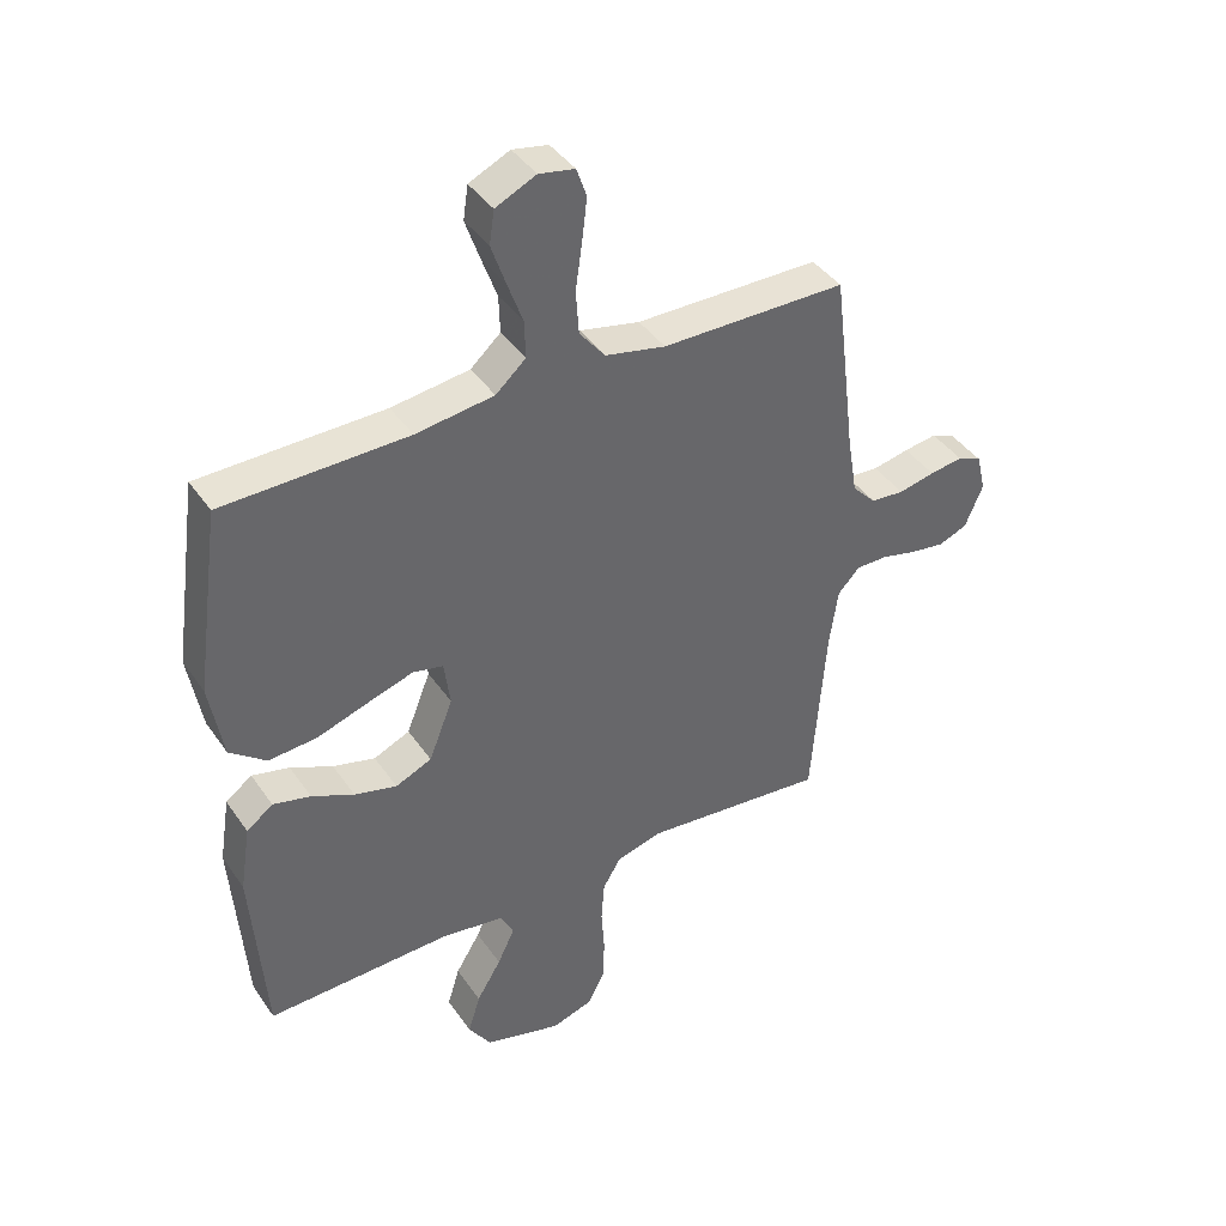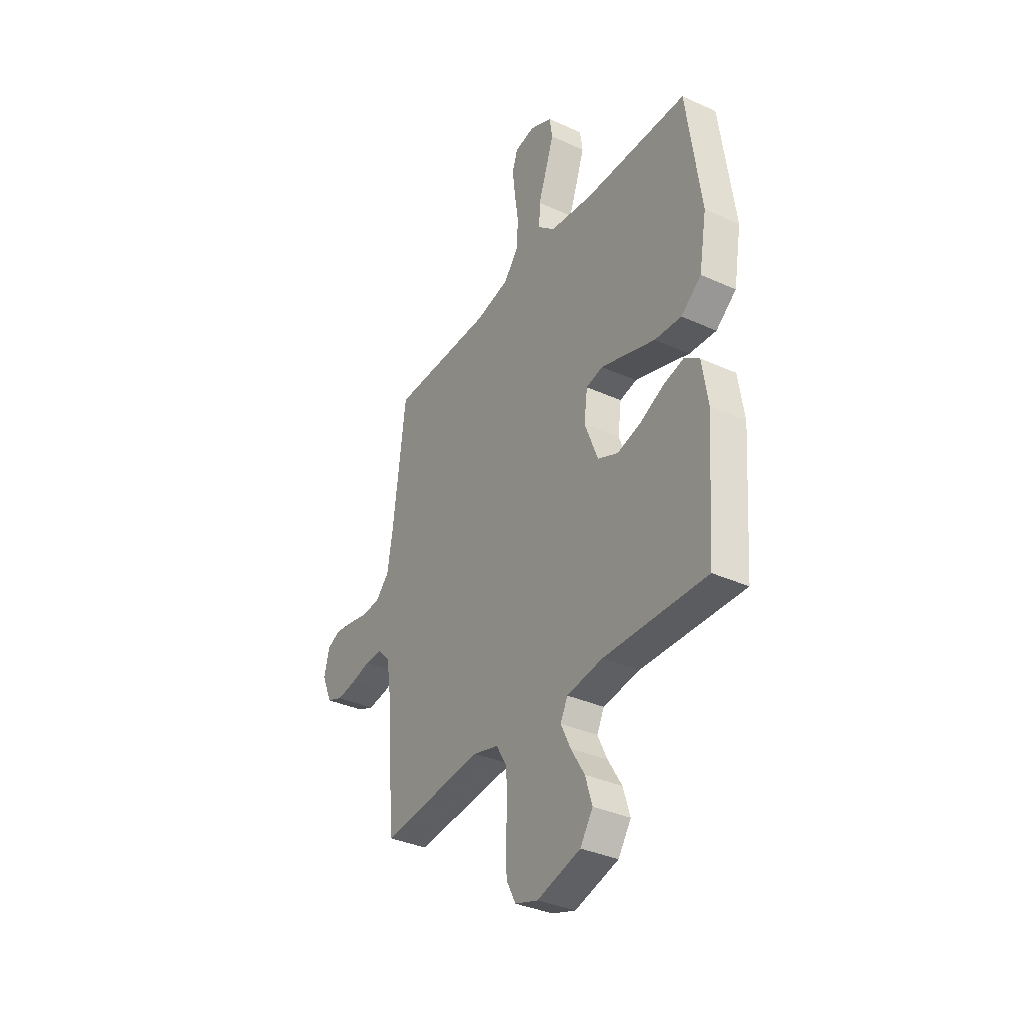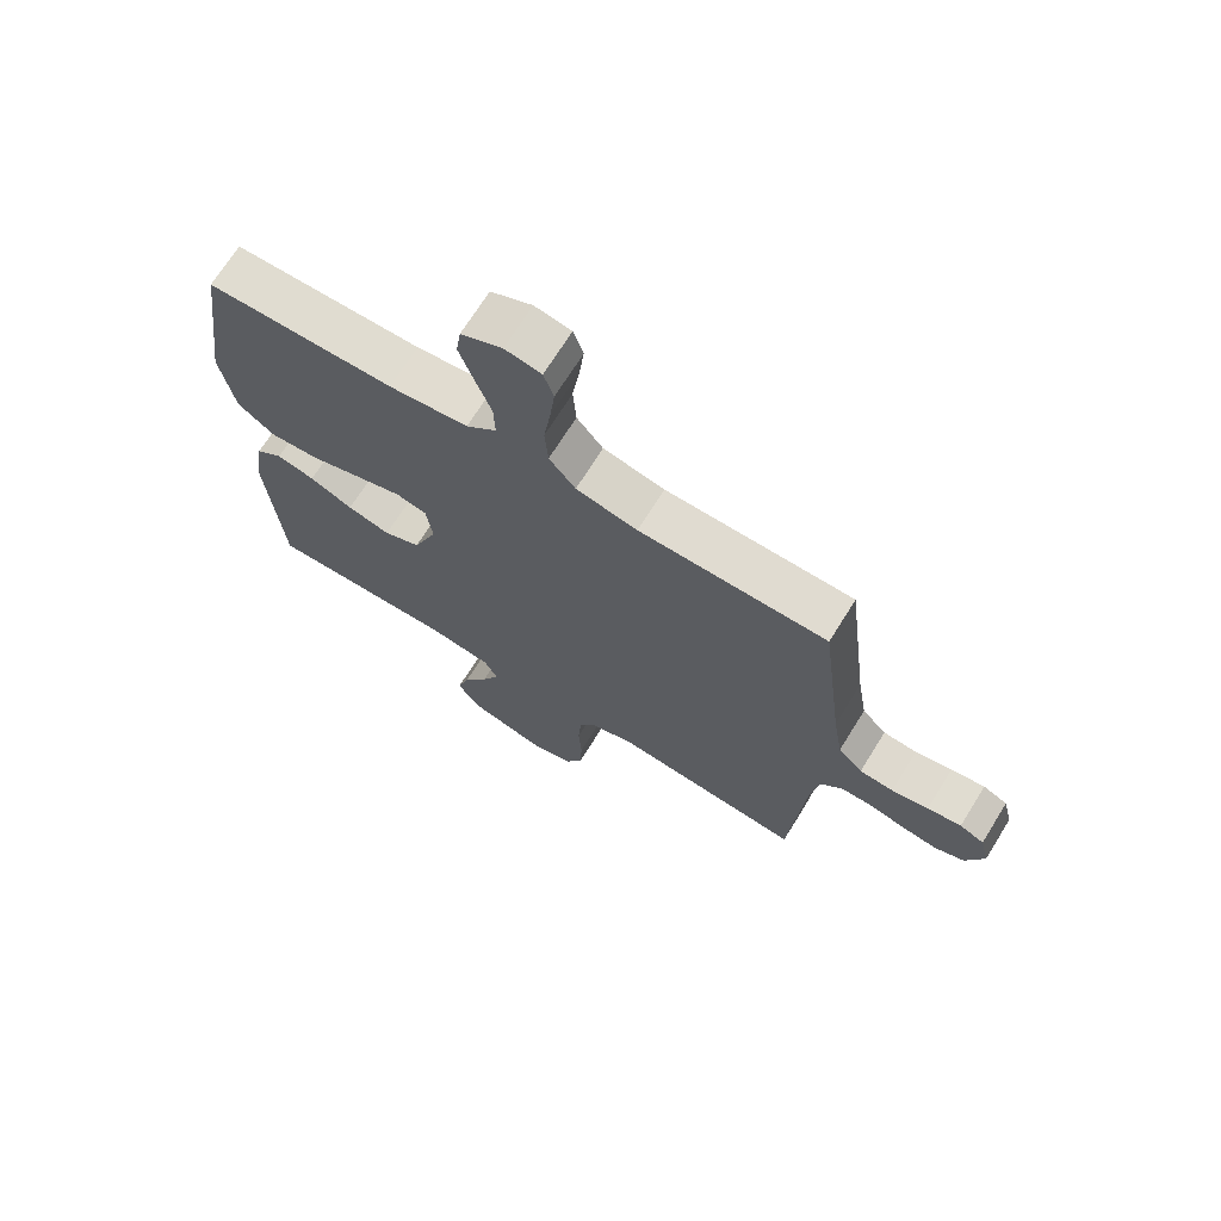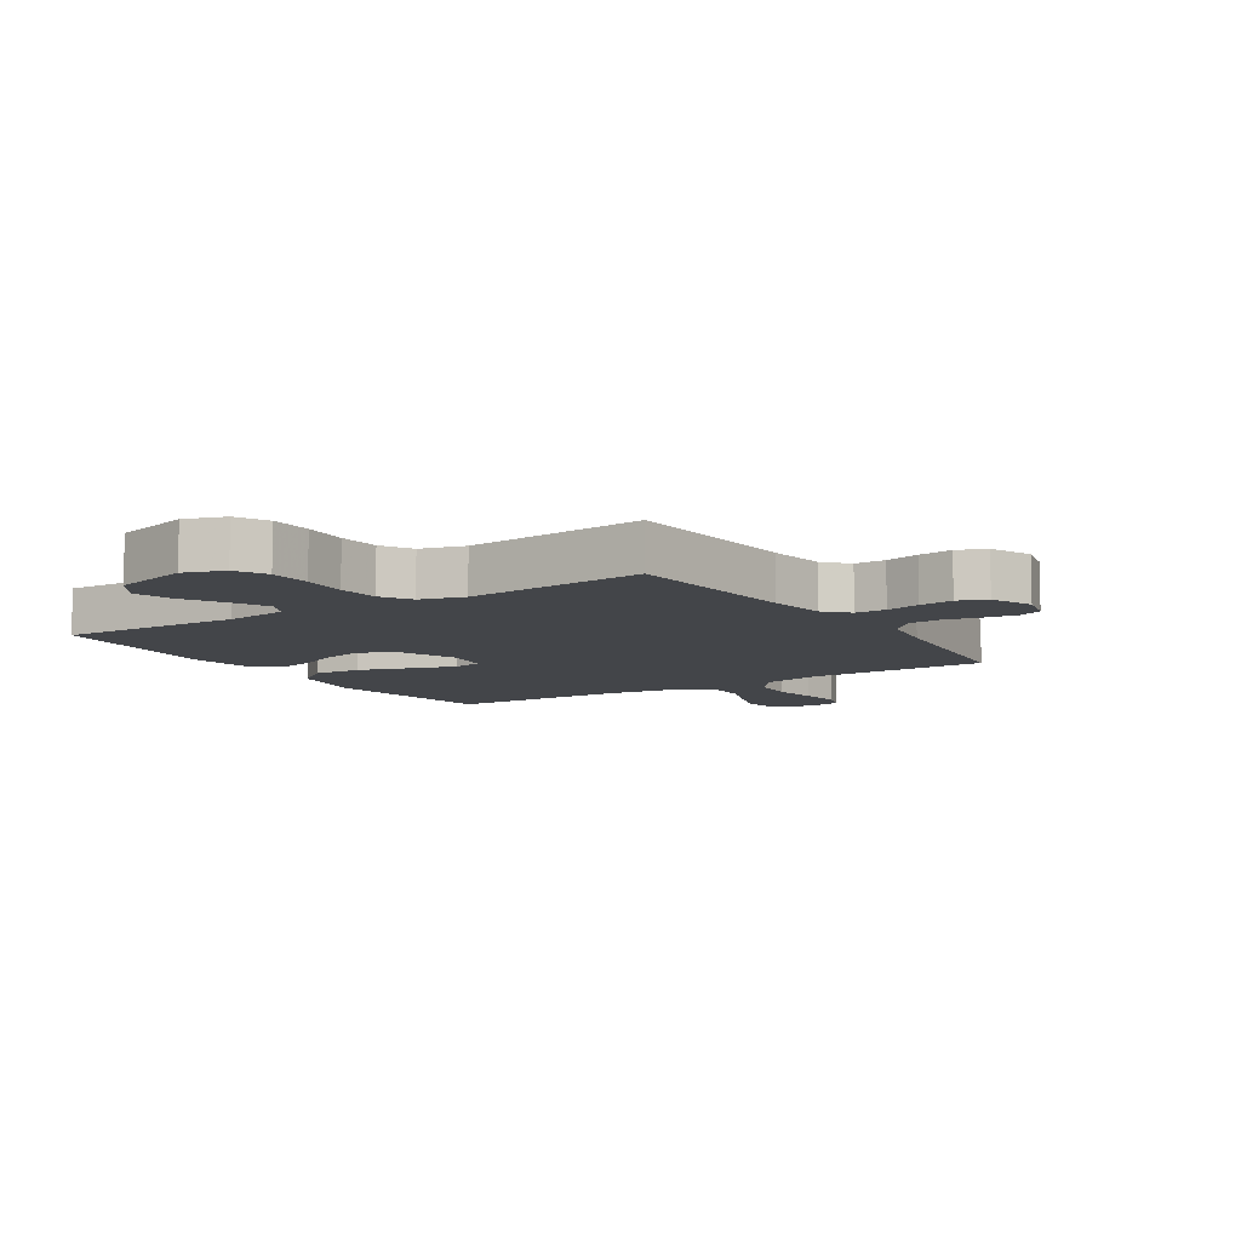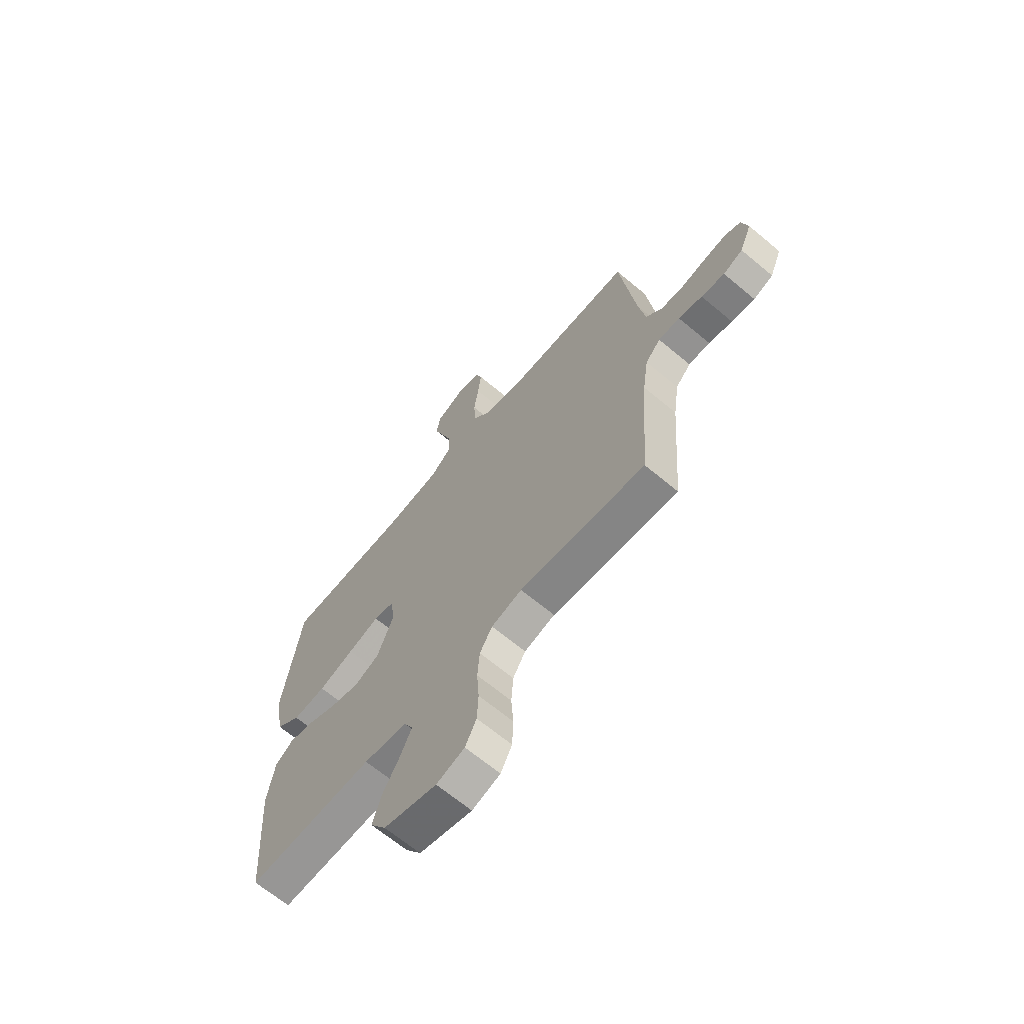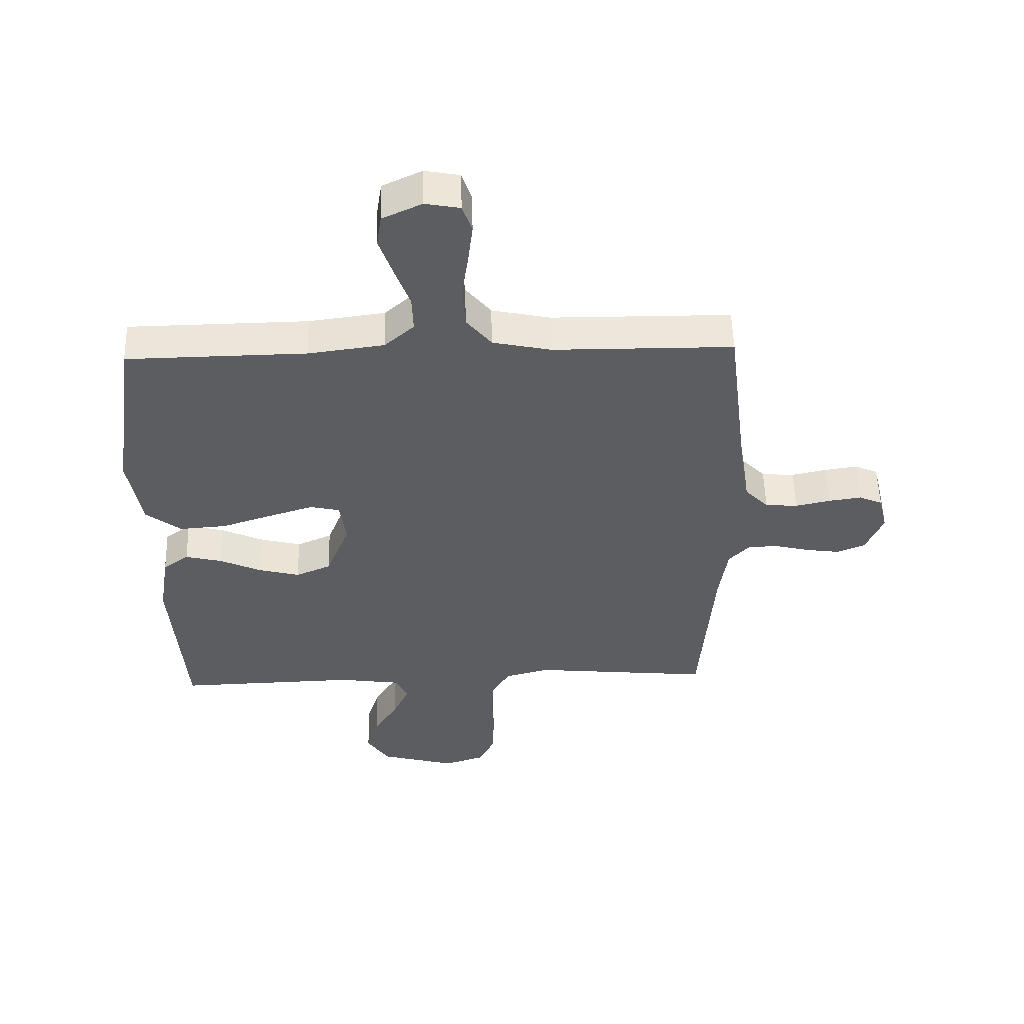
<metadata>
{"format":"obj","ext":"obj","renderer":"f3d","projection":"perspective","resolution":1024,"background":"white","views":[{"elev":40.9,"azim":148.6,"up":"+Z"},{"elev":-35.3,"azim":59.0,"up":"+Z"},{"elev":70.0,"azim":-148.1,"up":"+Z"},{"elev":-8.7,"azim":-147.3,"up":"+Y"},{"elev":-66.5,"azim":-130.0,"up":"+Z"},{"elev":53.5,"azim":178.5,"up":"+Z"}]}
</metadata>
<code>
v 0.5 0.07 -0.5
v 0.2 0.07 -0.491
v 0.096 0.07 -0.506
v 0.075 0.07 -0.548
v 0.103 0.07 -0.607
v 0.143 0.07 -0.673
v 0.163 0.07 -0.738
v 0.126 0.07 -0.793
v 0 0.07 -0.828
v -0.067 0.07 -0.806
v -0.094 0.07 -0.754
v -0.097 0.07 -0.685
v -0.092 0.07 -0.61
v -0.097 0.07 -0.541
v -0.127 0.07 -0.491
v -0.2 0.07 -0.471
v -0.5 0.07 -0.5
v -0.523 0.07 -0.2
v -0.537 0.07 -0.104
v -0.573 0.07 -0.066
v -0.624 0.07 -0.066
v -0.681 0.07 -0.08
v -0.737 0.07 -0.088
v -0.784 0.07 -0.069
v -0.813 0.07 0
v -0.798 0.07 0.062
v -0.759 0.07 0.079
v -0.705 0.07 0.071
v -0.646 0.07 0.058
v -0.592 0.07 0.062
v -0.553 0.07 0.103
v -0.537 0.07 0.2
v -0.5 0.07 0.5
v -0.2 0.07 0.502
v -0.102 0.07 0.523
v -0.06 0.07 0.575
v -0.055 0.07 0.646
v -0.066 0.07 0.722
v -0.074 0.07 0.79
v -0.058 0.07 0.837
v 0 0.07 0.848
v 0.066 0.07 0.817
v 0.074 0.07 0.763
v 0.051 0.07 0.696
v 0.026 0.07 0.627
v 0.024 0.07 0.566
v 0.073 0.07 0.522
v 0.2 0.07 0.505
v 0.5 0.07 0.5
v 0.542 0.07 0.2
v 0.52 0.07 0.073
v 0.461 0.07 0.027
v 0.383 0.07 0.033
v 0.299 0.07 0.061
v 0.224 0.07 0.085
v 0.175 0.07 0.074
v 0.165 0.07 0
v 0.204 0.07 -0.099
v 0.263 0.07 -0.125
v 0.332 0.07 -0.107
v 0.401 0.07 -0.075
v 0.462 0.07 -0.06
v 0.505 0.07 -0.092
v 0.522 0.07 -0.2
v 0.5 0 -0.5
v 0.2 0 -0.491
v 0.096 0 -0.506
v 0.075 0 -0.548
v 0.103 0 -0.607
v 0.143 0 -0.673
v 0.163 0 -0.738
v 0.126 0 -0.793
v 0 0 -0.828
v -0.067 0 -0.806
v -0.094 0 -0.754
v -0.097 0 -0.685
v -0.092 0 -0.61
v -0.097 0 -0.541
v -0.127 0 -0.491
v -0.2 0 -0.471
v -0.5 0 -0.5
v -0.523 0 -0.2
v -0.537 0 -0.104
v -0.573 0 -0.066
v -0.624 0 -0.066
v -0.681 0 -0.08
v -0.737 0 -0.088
v -0.784 0 -0.069
v -0.813 0 0
v -0.798 0 0.062
v -0.759 0 0.079
v -0.705 0 0.071
v -0.646 0 0.058
v -0.592 0 0.062
v -0.553 0 0.103
v -0.537 0 0.2
v -0.5 0 0.5
v -0.2 0 0.502
v -0.102 0 0.523
v -0.06 0 0.575
v -0.055 0 0.646
v -0.066 0 0.722
v -0.074 0 0.79
v -0.058 0 0.837
v 0 0 0.848
v 0.066 0 0.817
v 0.074 0 0.763
v 0.051 0 0.696
v 0.026 0 0.627
v 0.024 0 0.566
v 0.073 0 0.522
v 0.2 0 0.505
v 0.5 0 0.5
v 0.542 0 0.2
v 0.52 0 0.073
v 0.461 0 0.027
v 0.383 0 0.033
v 0.299 0 0.061
v 0.224 0 0.085
v 0.175 0 0.074
v 0.165 0 0
v 0.204 0 -0.099
v 0.263 0 -0.125
v 0.332 0 -0.107
v 0.401 0 -0.075
v 0.462 0 -0.06
v 0.505 0 -0.092
v 0.522 0 -0.2
f 63 64 1 2
f 60 61 62 63
f 59 60 63 2
f 58 59 2 3
f 57 58 3 4
f 56 57 4
f 51 52 53 54
f 51 54 55
f 48 49 50 51
f 47 48 51 55
f 46 47 55 56
f 42 43 44 45
f 40 41 42 45
f 40 45 46
f 37 38 39 40
f 37 40 46
f 36 37 46 56
f 32 33 34
f 31 32 34 35
f 30 31 35
f 26 27 28 29
f 24 25 26 29
f 24 29 30
f 21 22 23 24
f 21 24 30
f 20 21 30 35
f 16 17 18
f 15 16 18 19
f 10 11 12 13
f 10 13 14
f 9 10 14
f 8 9 14
f 5 6 7 8
f 4 5 8 14
f 56 4 14 15
f 20 35 36 56
f 15 19 20 56
f 66 65 128 127
f 127 126 125 124
f 66 127 124 123
f 67 66 123 122
f 68 67 122 121
f 68 121 120
f 118 117 116 115
f 119 118 115
f 115 114 113 112
f 119 115 112 111
f 120 119 111 110
f 109 108 107 106
f 109 106 105 104
f 110 109 104
f 104 103 102 101
f 110 104 101
f 120 110 101 100
f 98 97 96
f 99 98 96 95
f 99 95 94
f 93 92 91 90
f 93 90 89 88
f 94 93 88
f 88 87 86 85
f 94 88 85
f 99 94 85 84
f 82 81 80
f 83 82 80 79
f 77 76 75 74
f 78 77 74
f 78 74 73
f 78 73 72
f 72 71 70 69
f 78 72 69 68
f 79 78 68 120
f 120 100 99 84
f 120 84 83 79
f 1 65 66 2
f 2 66 67 3
f 3 67 68 4
f 4 68 69 5
f 5 69 70 6
f 6 70 71 7
f 7 71 72 8
f 8 72 73 9
f 9 73 74 10
f 10 74 75 11
f 11 75 76 12
f 12 76 77 13
f 13 77 78 14
f 14 78 79 15
f 15 79 80 16
f 16 80 81 17
f 17 81 82 18
f 18 82 83 19
f 19 83 84 20
f 20 84 85 21
f 21 85 86 22
f 22 86 87 23
f 23 87 88 24
f 24 88 89 25
f 25 89 90 26
f 26 90 91 27
f 27 91 92 28
f 28 92 93 29
f 29 93 94 30
f 30 94 95 31
f 31 95 96 32
f 32 96 97 33
f 33 97 98 34
f 34 98 99 35
f 35 99 100 36
f 36 100 101 37
f 37 101 102 38
f 38 102 103 39
f 39 103 104 40
f 40 104 105 41
f 41 105 106 42
f 42 106 107 43
f 43 107 108 44
f 44 108 109 45
f 45 109 110 46
f 46 110 111 47
f 47 111 112 48
f 48 112 113 49
f 49 113 114 50
f 50 114 115 51
f 51 115 116 52
f 52 116 117 53
f 53 117 118 54
f 54 118 119 55
f 55 119 120 56
f 56 120 121 57
f 57 121 122 58
f 58 122 123 59
f 59 123 124 60
f 60 124 125 61
f 61 125 126 62
f 62 126 127 63
f 63 127 128 64
f 64 128 65 1

</code>
